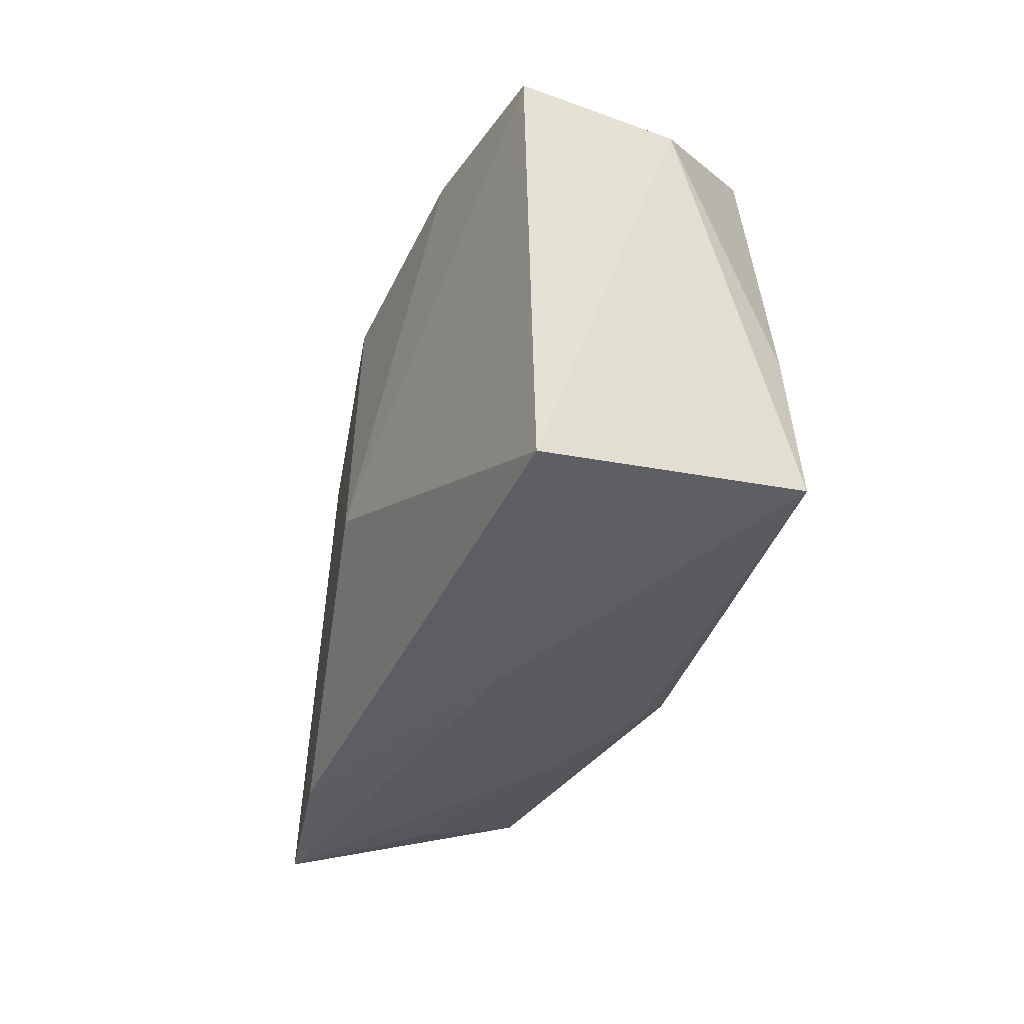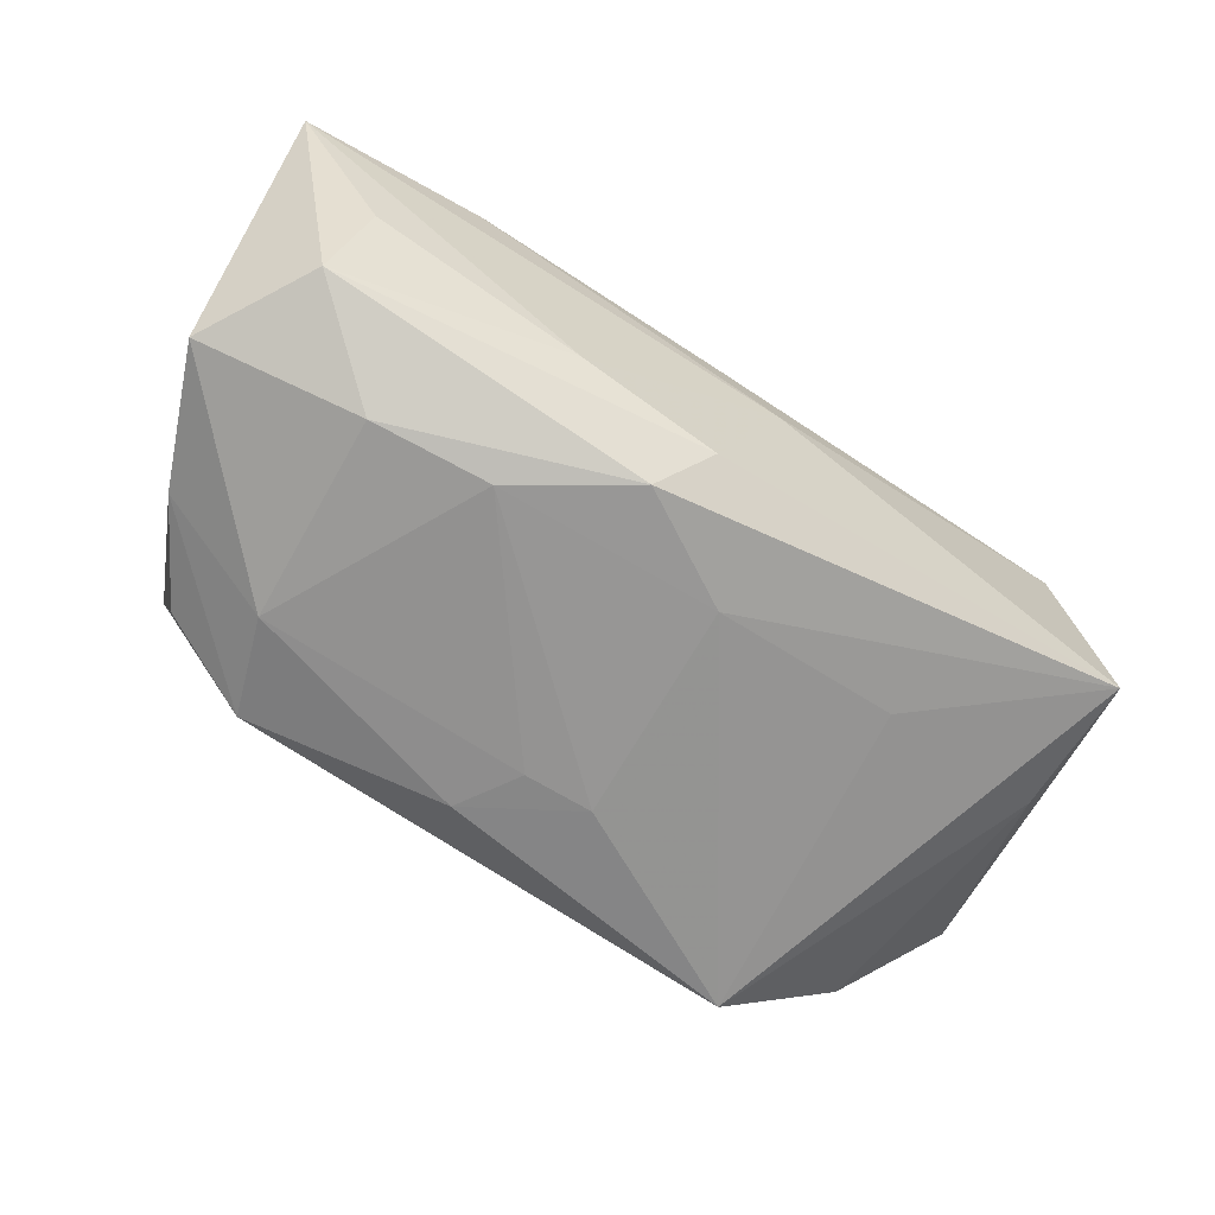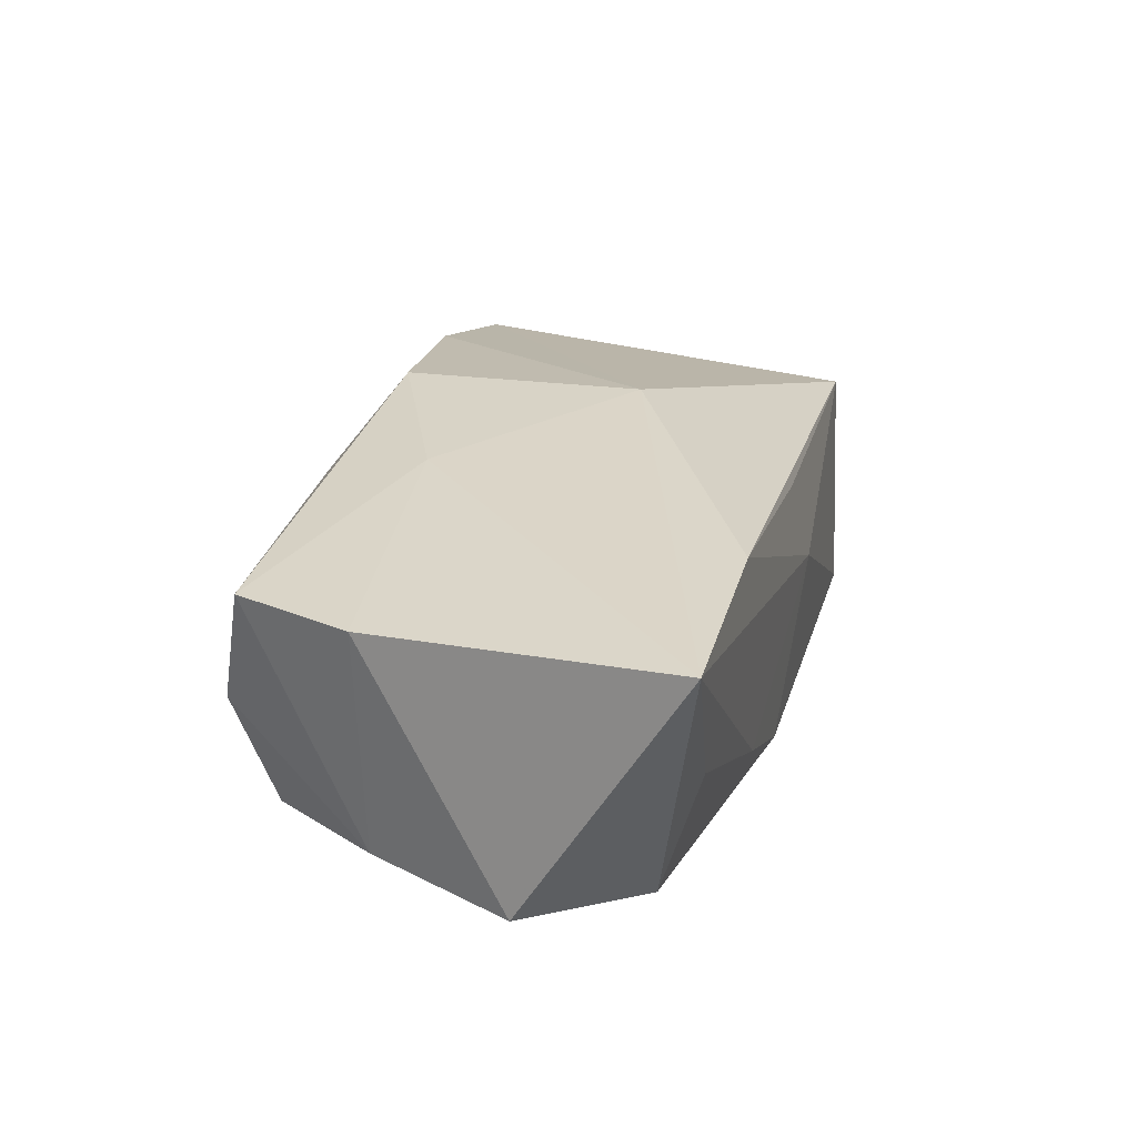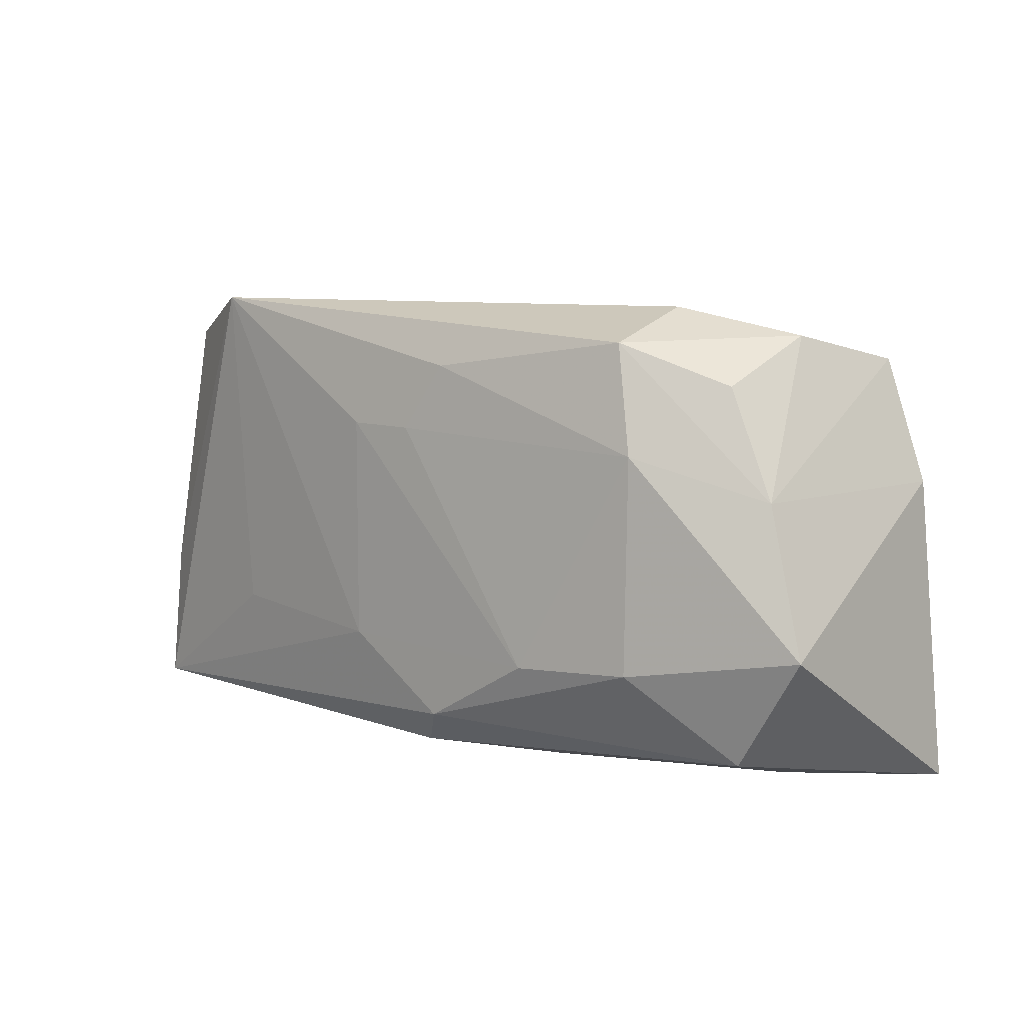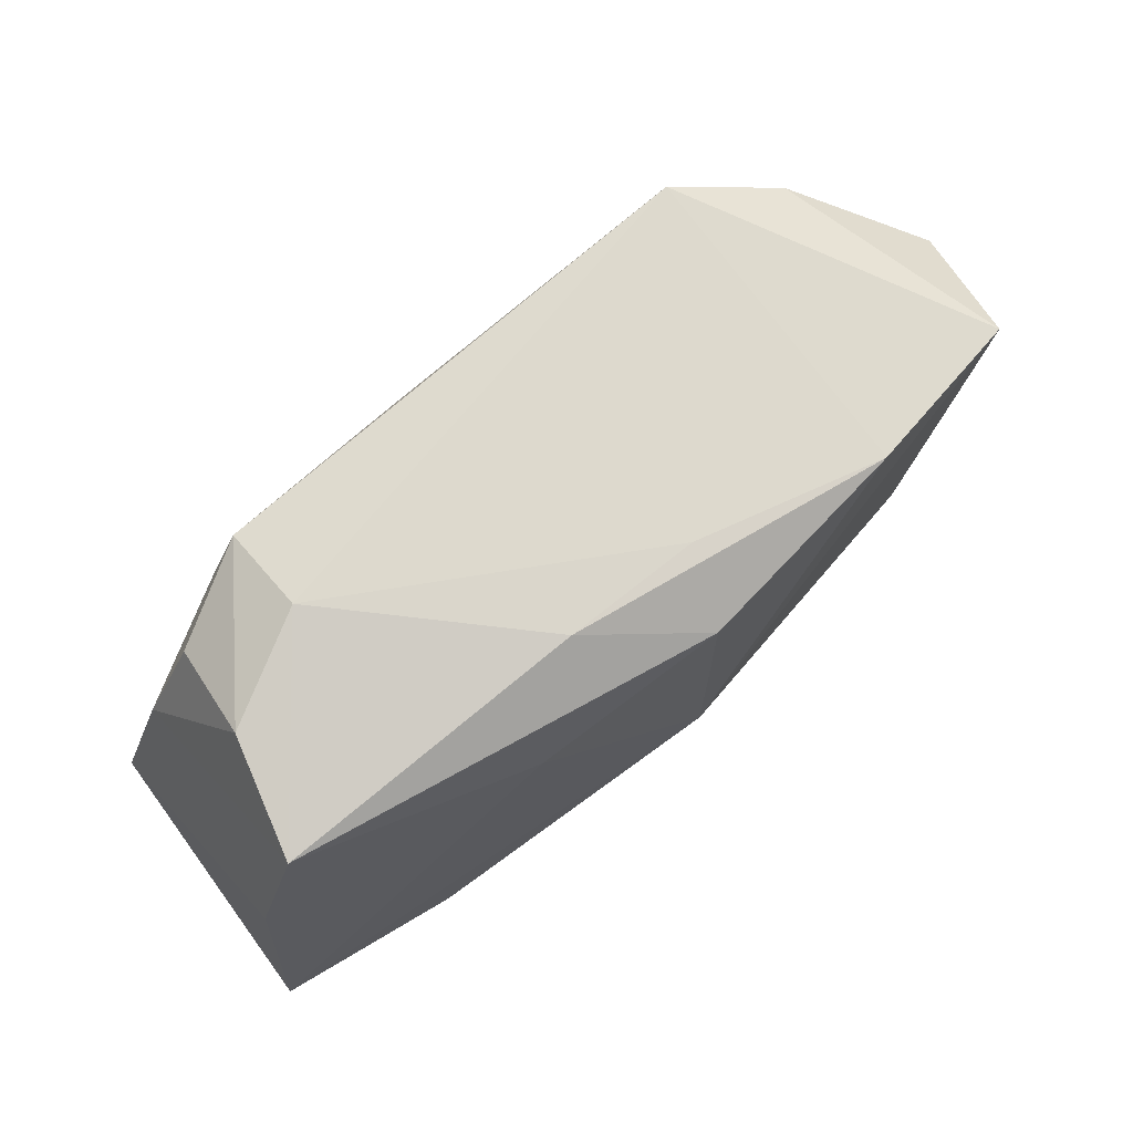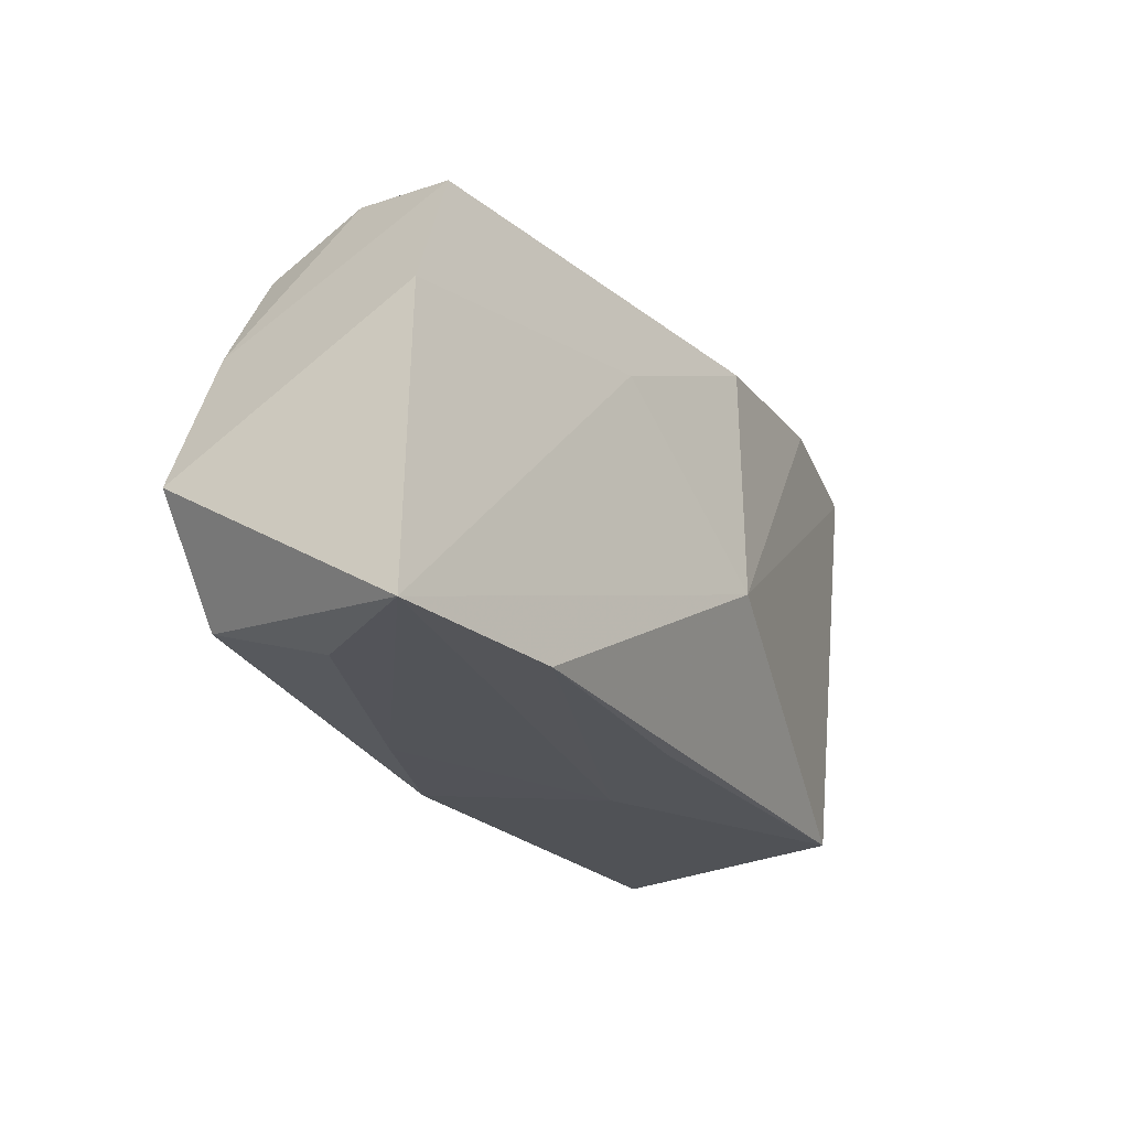
<metadata>
{"format":"obj","ext":"obj","renderer":"f3d","projection":"perspective","resolution":1024,"background":"white","views":[{"elev":-34.7,"azim":73.0,"up":"+Y"},{"elev":-68.3,"azim":-30.0,"up":"+Z"},{"elev":23.8,"azim":-74.2,"up":"+Z"},{"elev":9.1,"azim":-138.5,"up":"+Y"},{"elev":70.6,"azim":-37.3,"up":"+Y"},{"elev":-24.4,"azim":-58.8,"up":"+Y"}]}
</metadata>
<code>
v 0.005176 -0.02155 0.00282
v -0.001241 0.0105 -0.0164
v 0.02362 0.01989 0.01477
v 0.0378 -0.006534 -0.01199
v 0.002857 -0.005907 0.01824
v 0.04322 0.01231 -0.0008359
v -0.03301 -0.02025 0.0002318
v -0.02369 0.01931 -0.01281
v -0.01357 0.0088 0.01599
v -0.01556 -0.01019 -0.01675
v -0.006929 0.02063 0.01139
v -0.02344 0.02206 -0.003967
v -0.004989 -0.01634 -0.01675
v -0.04139 -0.006908 -0.01032
v -0.0004522 -0.02062 0.01175
v 0.02214 -0.00872 -0.0153
v -0.03716 0.006116 -0.008898
v 0.0378 -0.01942 -0.01332
v -0.02455 -0.02137 0.01493
v -0.01352 -0.02036 -0.008042
v -0.02646 -0.009519 -0.01526
v -0.03972 0.006051 0.012
v -0.001102 -0.02015 -0.01312
v -0.0324 0.01571 -0.008215
v 0.02403 0.02179 -0.01569
v 0.003624 0.01668 0.01757
v 0.03386 0.01767 -0.01098
v 0.005001 -0.009846 -0.01675
v 0.005831 0.02058 0.01102
v 0.00514 0.01054 -0.01662
v -0.04191 -0.02155 0.01293
v -0.03311 0.01963 0.001367
v 0.03582 -0.01878 0.009427
v -0.03493 -0.01708 -0.009847
v -0.03574 0.01707 0.01198
v -0.02626 0.009695 -0.01459
v -0.004954 0.01645 -0.01555
v 0.03913 0.01939 0.01142
f 33 18 6
f 5 3 26
f 22 14 31
f 12 25 8
f 18 33 1
f 1 23 18
f 10 28 13
f 18 23 13
f 13 28 18
f 31 14 34
f 34 13 23
f 9 31 5
f 5 26 9
f 9 22 31
f 35 9 26
f 22 9 35
f 16 25 18
f 18 28 16
f 16 28 25
f 18 25 4
f 25 27 4
f 6 18 4
f 4 27 6
f 38 25 3
f 38 27 25
f 6 27 38
f 38 33 6
f 38 3 5
f 5 33 38
f 37 8 25
f 8 37 36
f 31 1 19
f 5 31 19
f 19 33 5
f 31 34 7
f 12 35 11
f 11 26 3
f 11 35 26
f 12 8 32
f 32 35 12
f 30 37 25
f 30 28 10
f 25 28 30
f 21 36 10
f 14 36 21
f 21 34 14
f 10 13 21
f 13 34 21
f 15 1 33
f 33 19 15
f 15 19 1
f 20 34 23
f 20 7 34
f 31 7 20
f 20 1 31
f 23 1 20
f 12 11 29
f 29 11 3
f 29 25 12
f 3 25 29
f 24 32 8
f 35 32 17
f 14 22 17
f 22 35 17
f 32 24 17
f 17 36 14
f 8 36 17
f 17 24 8
f 2 30 10
f 37 30 2
f 10 36 2
f 2 36 37

</code>
